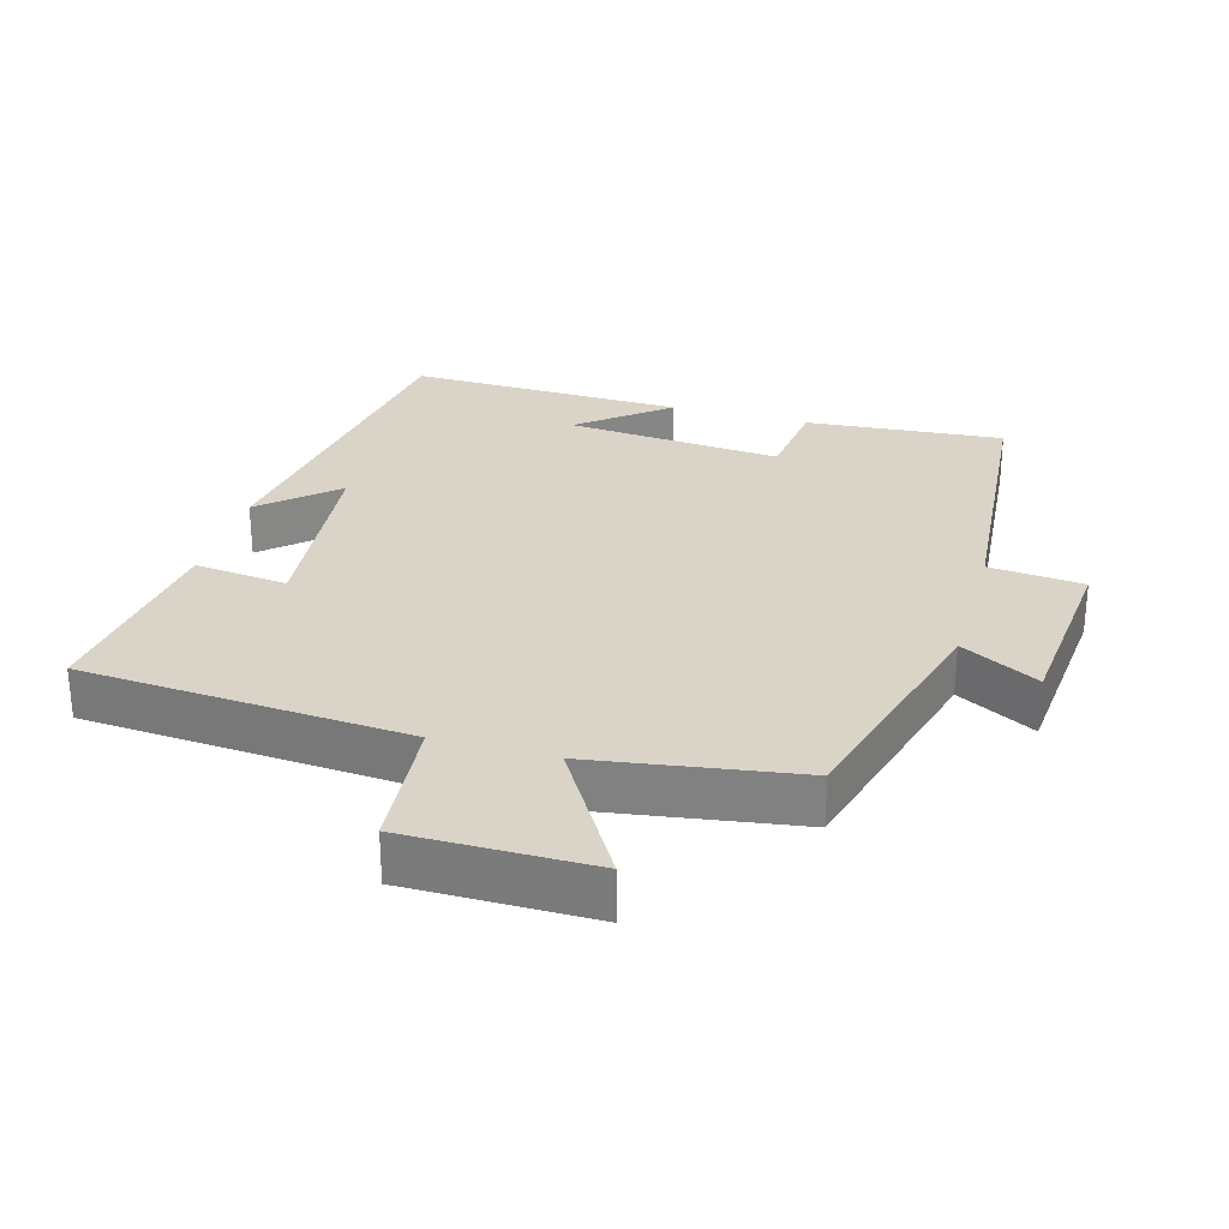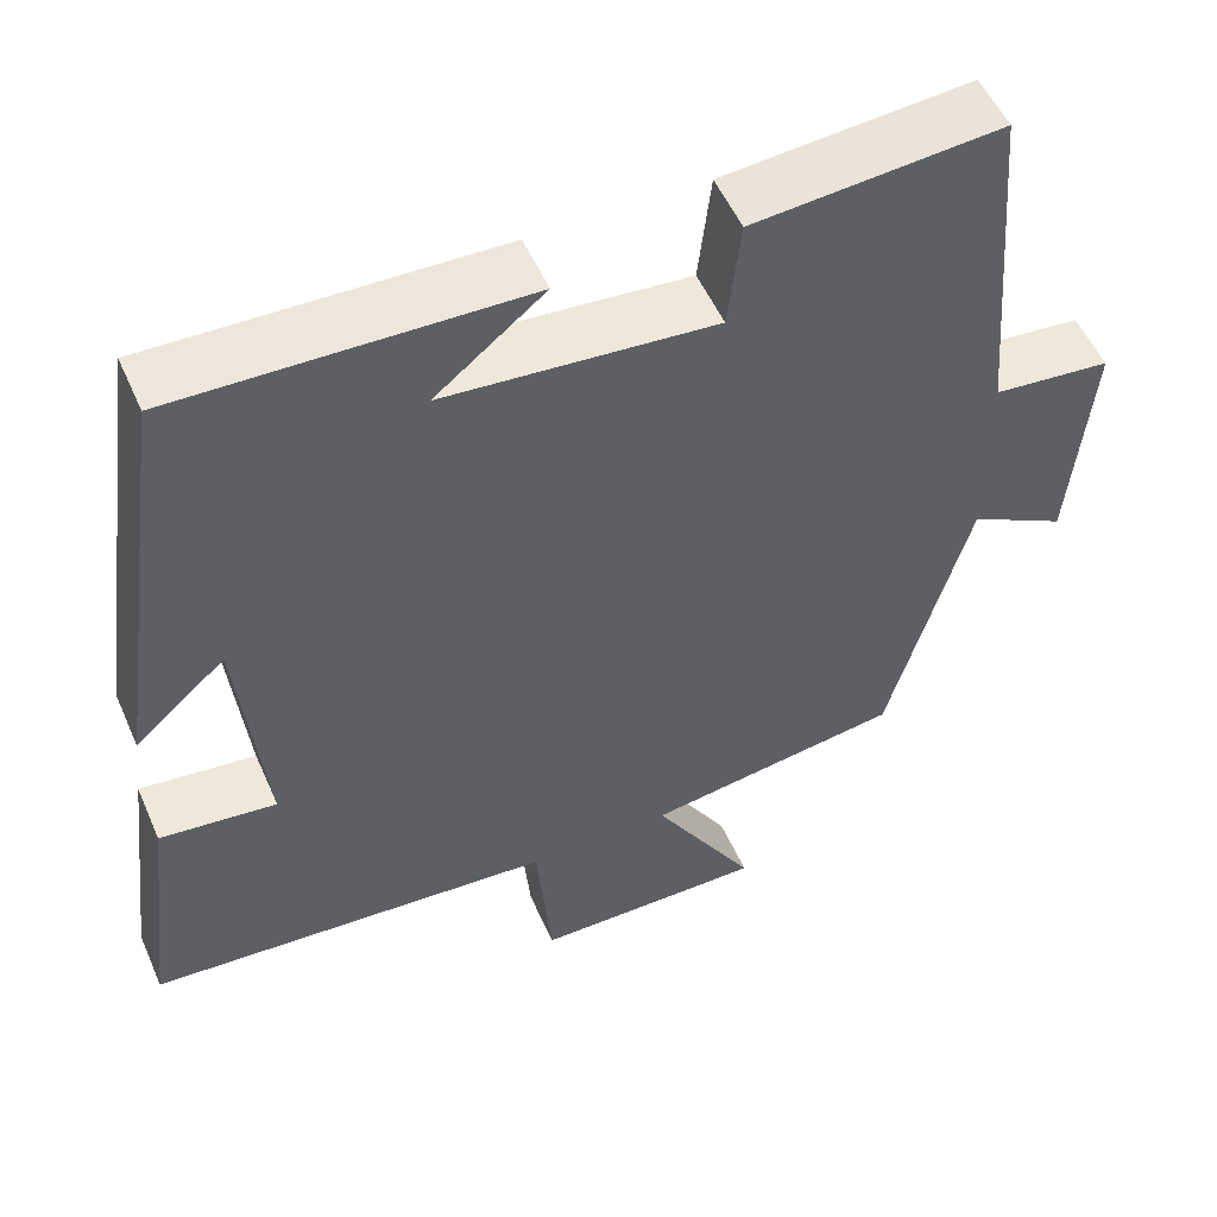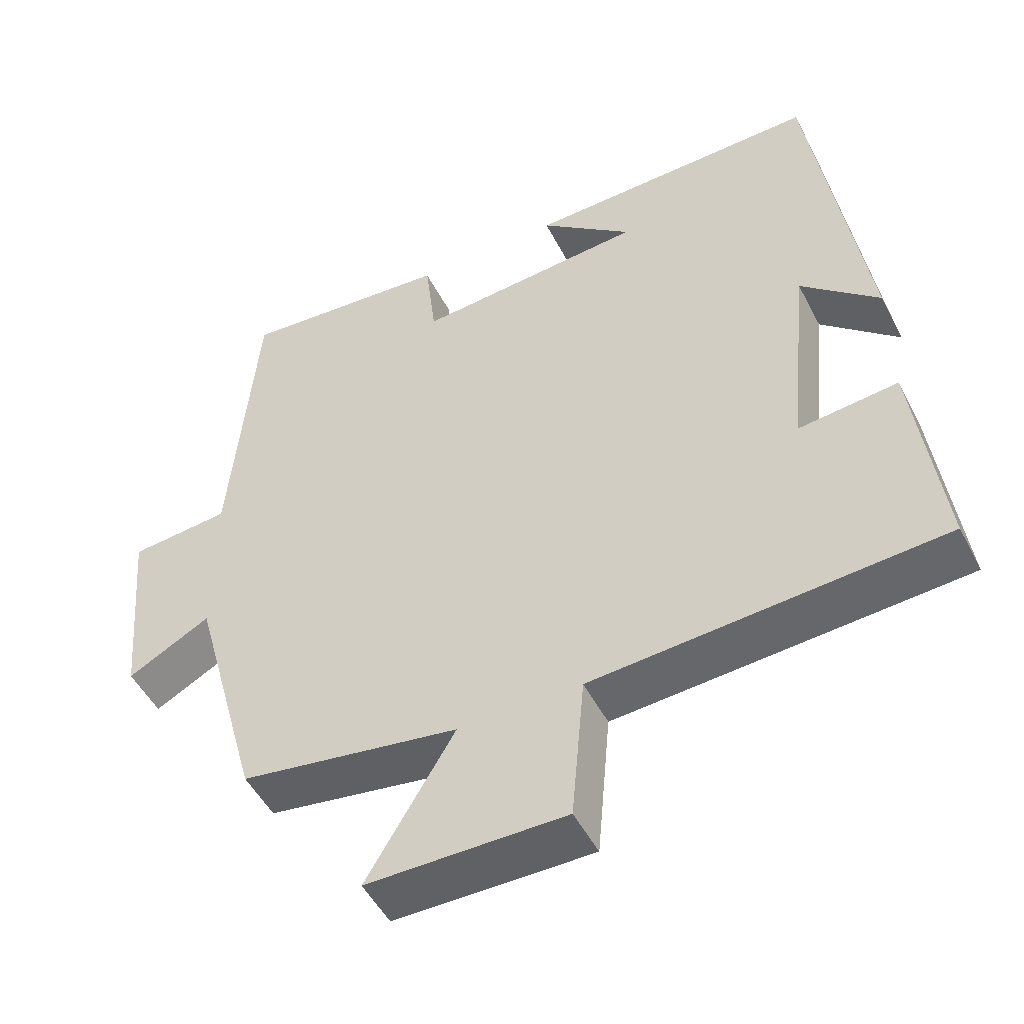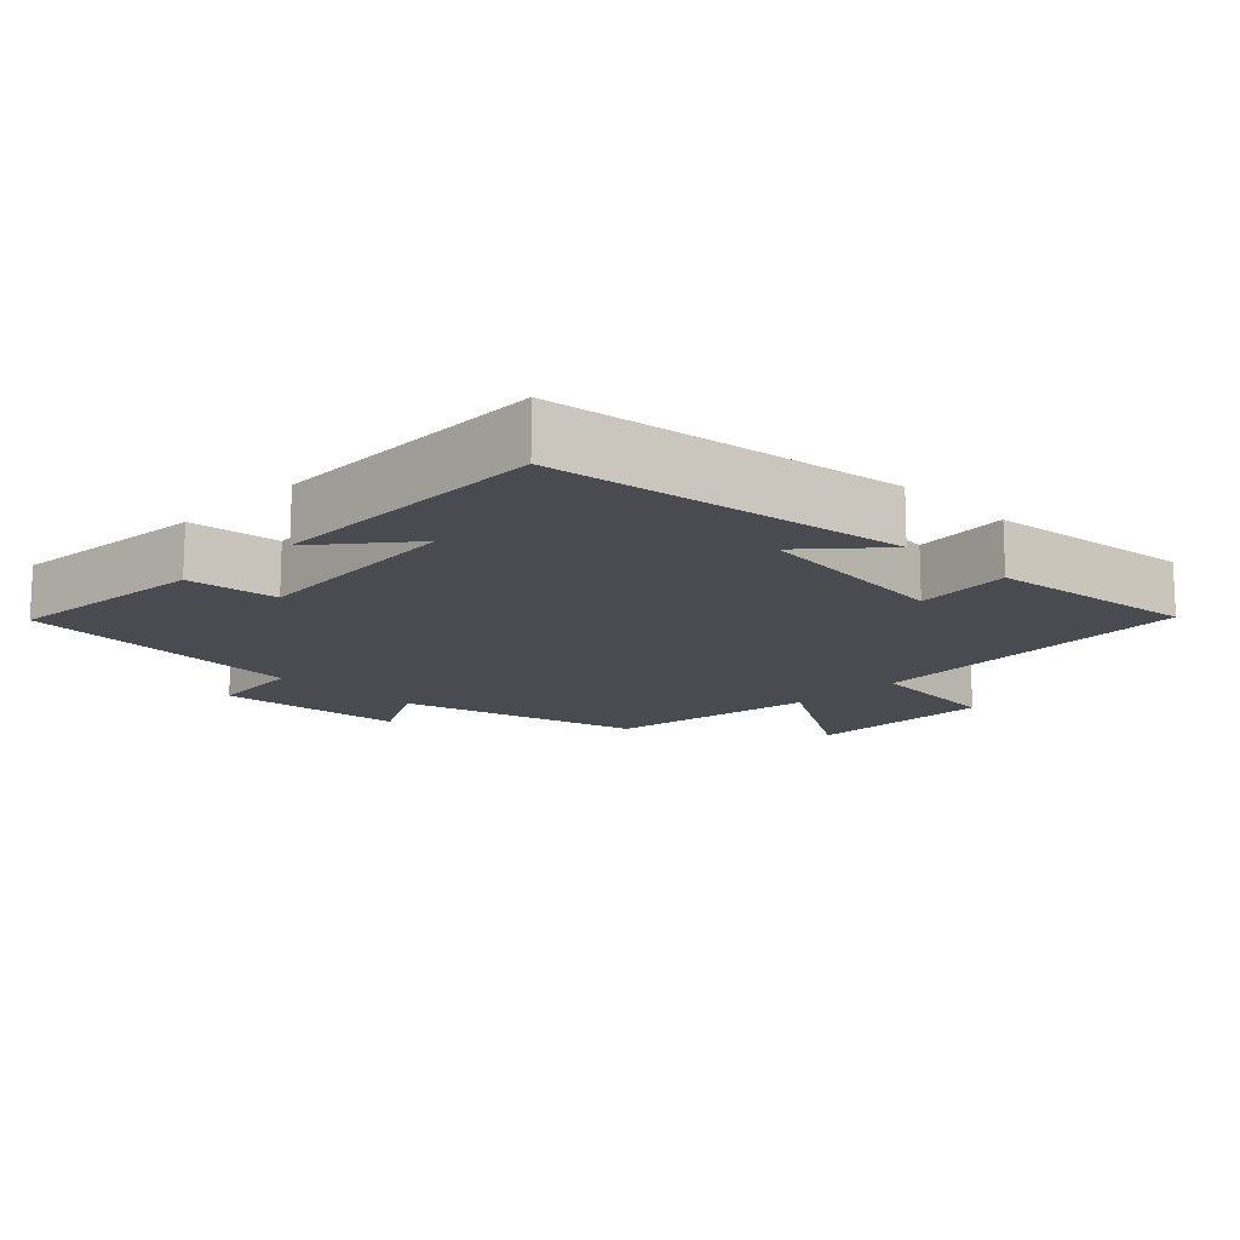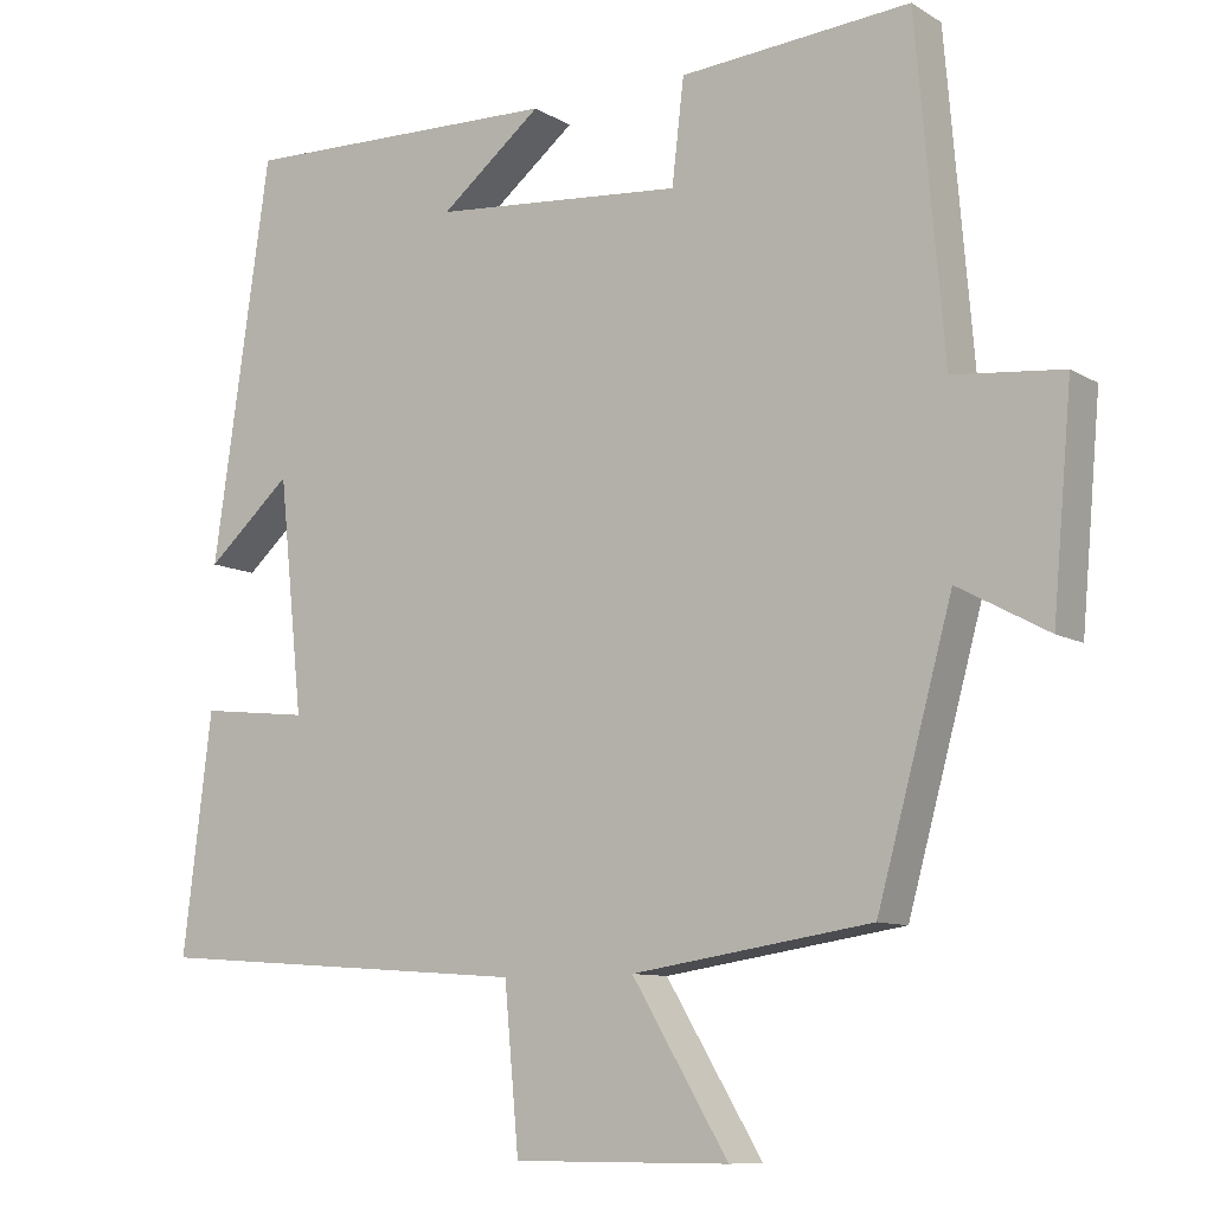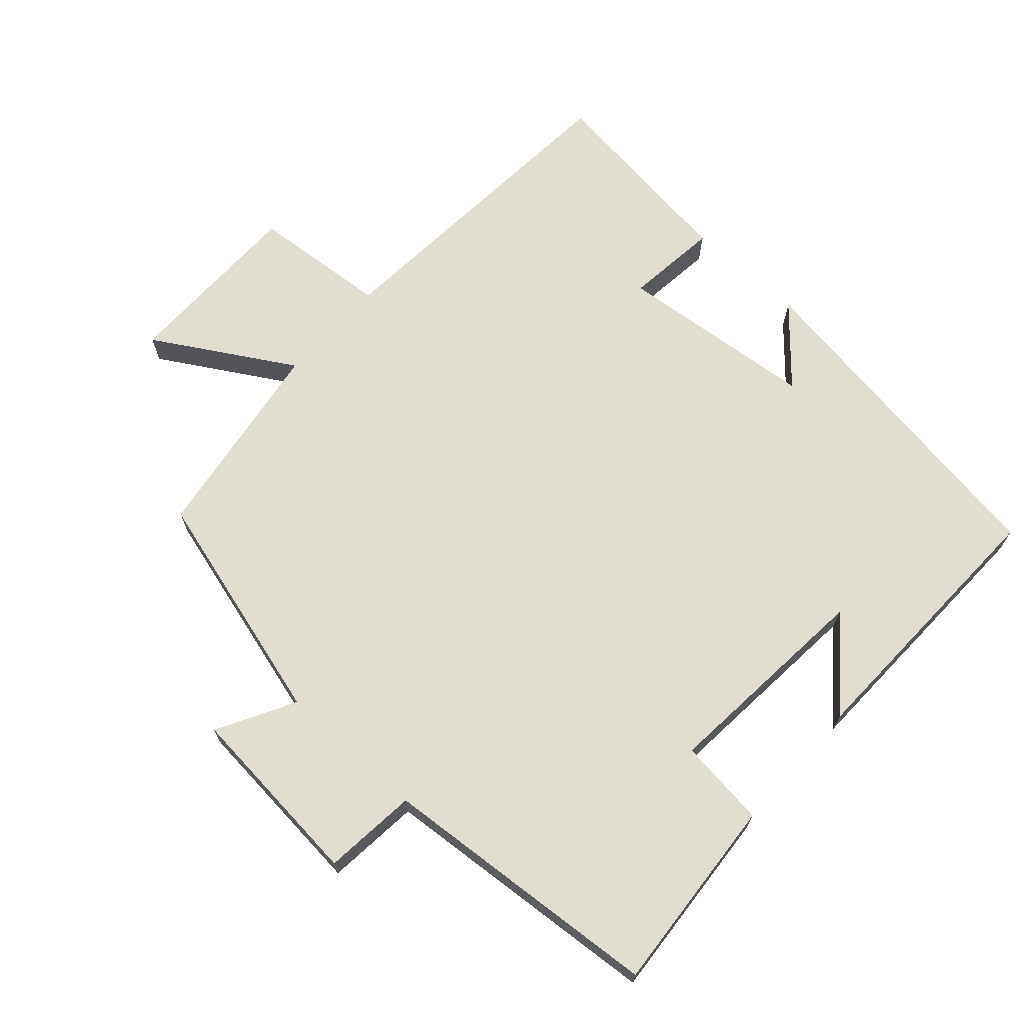
<metadata>
{"format":"obj","ext":"obj","renderer":"f3d","projection":"perspective","resolution":1024,"background":"white","views":[{"elev":28.4,"azim":-164.1,"up":"+Y"},{"elev":53.2,"azim":156.5,"up":"+Z"},{"elev":-49.9,"azim":26.6,"up":"+Z"},{"elev":-14.4,"azim":45.3,"up":"+Y"},{"elev":-9.5,"azim":-146.5,"up":"+Z"},{"elev":68.7,"azim":-47.8,"up":"+Y"}]}
</metadata>
<code>
v 0.428 0.07 0.51
v 0.5 0.07 0.01
v 0.394 0.07 0.105
v 0.364 0.07 -0.185
v 0.5 0.07 -0.17
v 0.536 0.07 -0.466
v 0.061 0.07 -0.5
v 0.043 0.07 -0.7
v -0.227 0.07 -0.7
v -0.107 0.07 -0.5
v -0.406 0.07 -0.454
v -0.5 0.07 -0.112
v -0.613 0.07 -0.173
v -0.637 0.07 0.097
v -0.5 0.07 0.11
v -0.465 0.07 0.524
v -0.177 0.07 0.5
v -0.162 0.07 0.371
v 0.152 0.07 0.397
v 0.025 0.07 0.5
v 0.428 0 0.51
v 0.5 0 0.01
v 0.394 0 0.105
v 0.364 0 -0.185
v 0.5 0 -0.17
v 0.536 0 -0.466
v 0.061 0 -0.5
v 0.043 0 -0.7
v -0.227 0 -0.7
v -0.107 0 -0.5
v -0.406 0 -0.454
v -0.5 0 -0.112
v -0.613 0 -0.173
v -0.637 0 0.097
v -0.5 0 0.11
v -0.465 0 0.524
v -0.177 0 0.5
v -0.162 0 0.371
v 0.152 0 0.397
v 0.025 0 0.5
f 19 20 1
f 15 16 17 18
f 15 18 19
f 12 13 14 15
f 15 19 1
f 12 15 1
f 11 12 1
f 10 11 1
f 7 8 9 10
f 6 7 10
f 5 6 10
f 4 5 10
f 3 4 10 1
f 1 2 3
f 21 40 39
f 38 37 36 35
f 39 38 35
f 35 34 33 32
f 21 39 35
f 21 35 32
f 21 32 31
f 21 31 30
f 30 29 28 27
f 30 27 26
f 30 26 25
f 30 25 24
f 21 30 24 23
f 23 22 21
f 1 21 22 2
f 2 22 23 3
f 3 23 24 4
f 4 24 25 5
f 5 25 26 6
f 6 26 27 7
f 7 27 28 8
f 8 28 29 9
f 9 29 30 10
f 10 30 31 11
f 11 31 32 12
f 12 32 33 13
f 13 33 34 14
f 14 34 35 15
f 15 35 36 16
f 16 36 37 17
f 17 37 38 18
f 18 38 39 19
f 19 39 40 20
f 20 40 21 1

</code>
